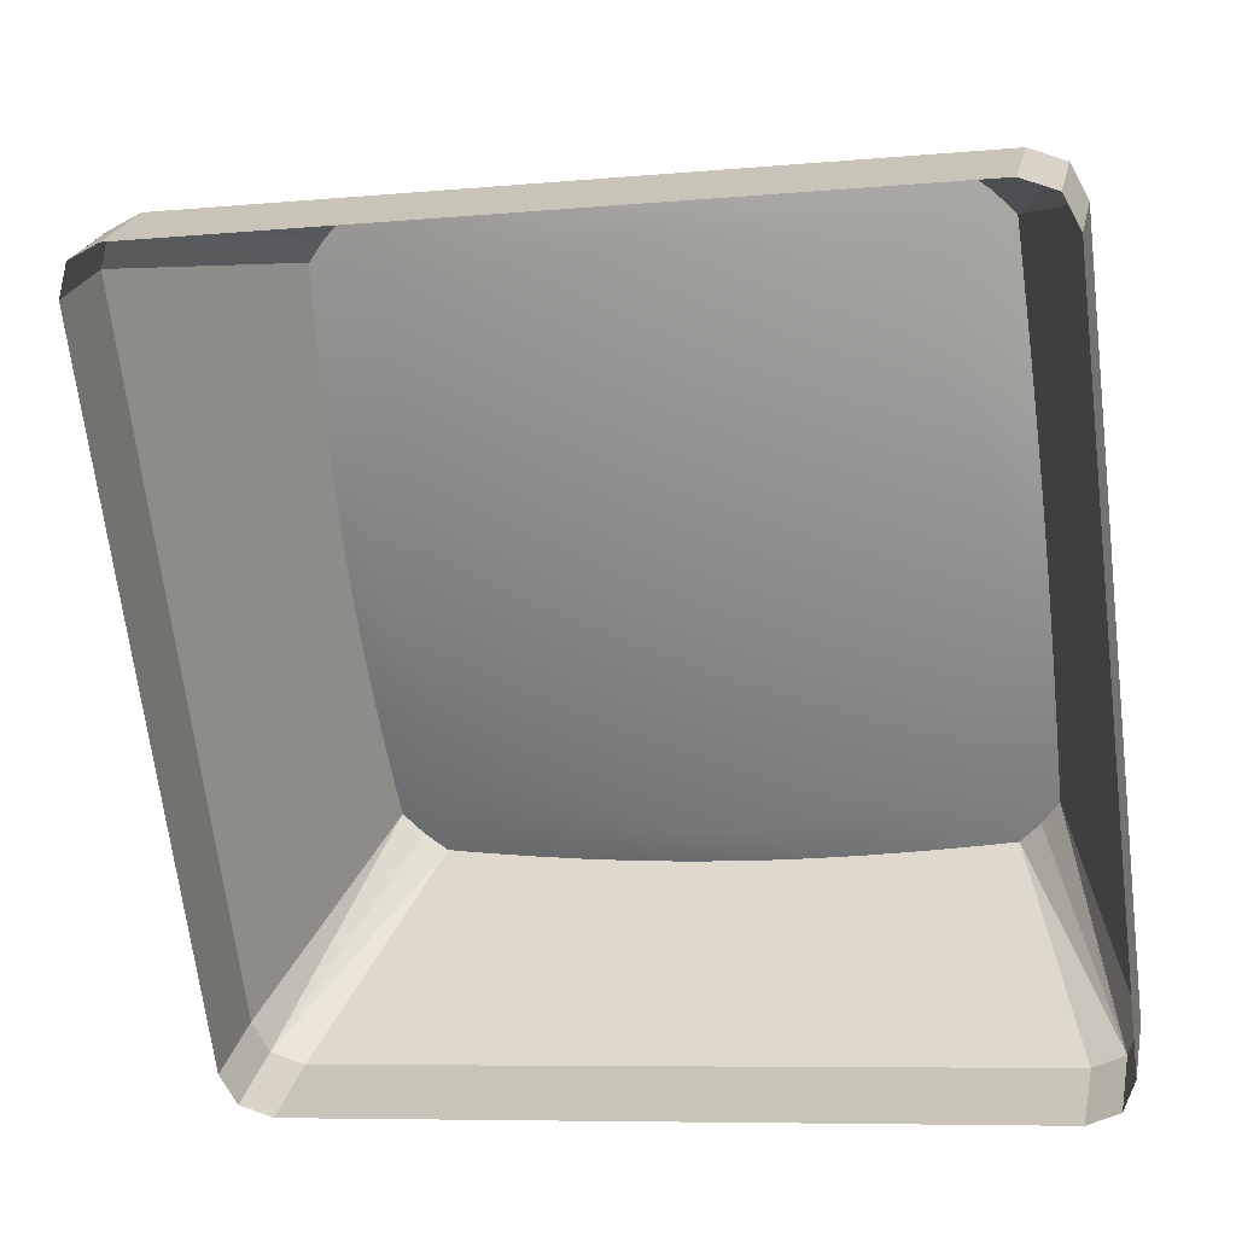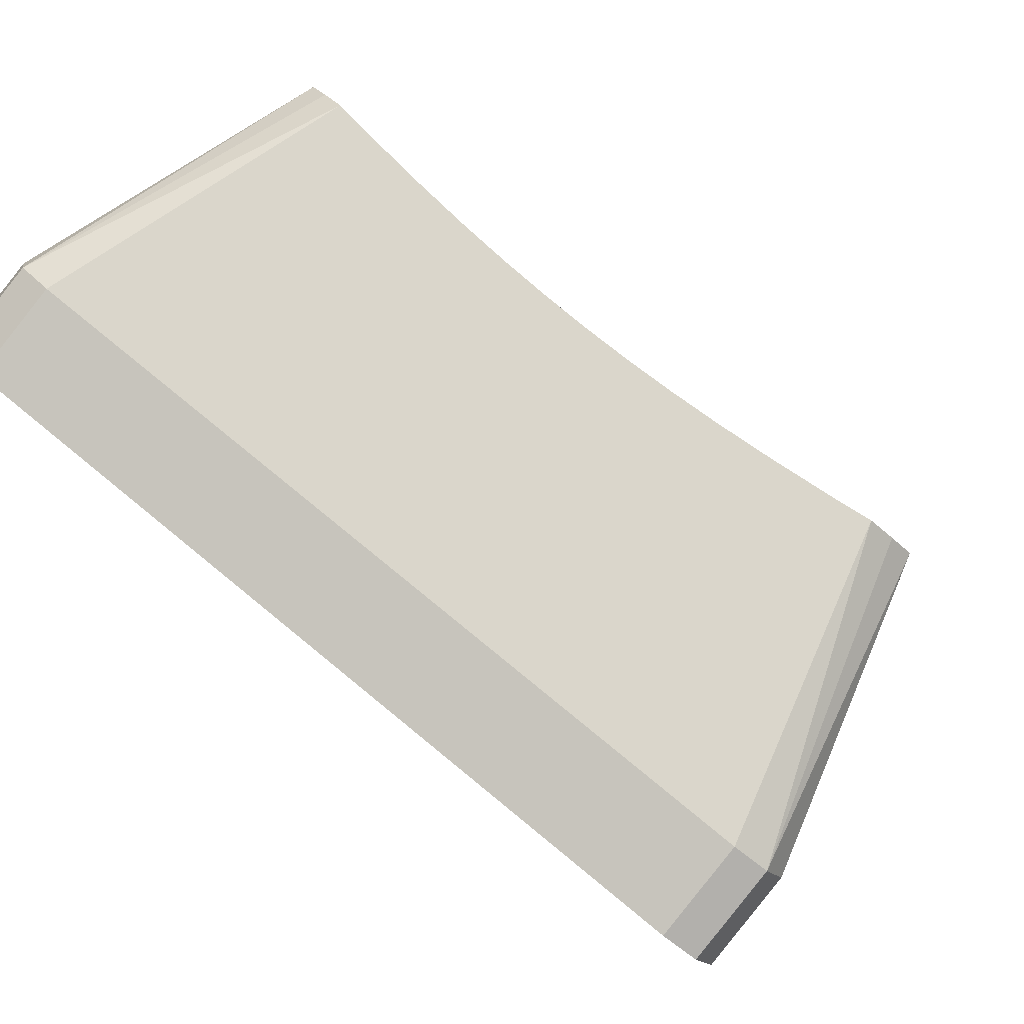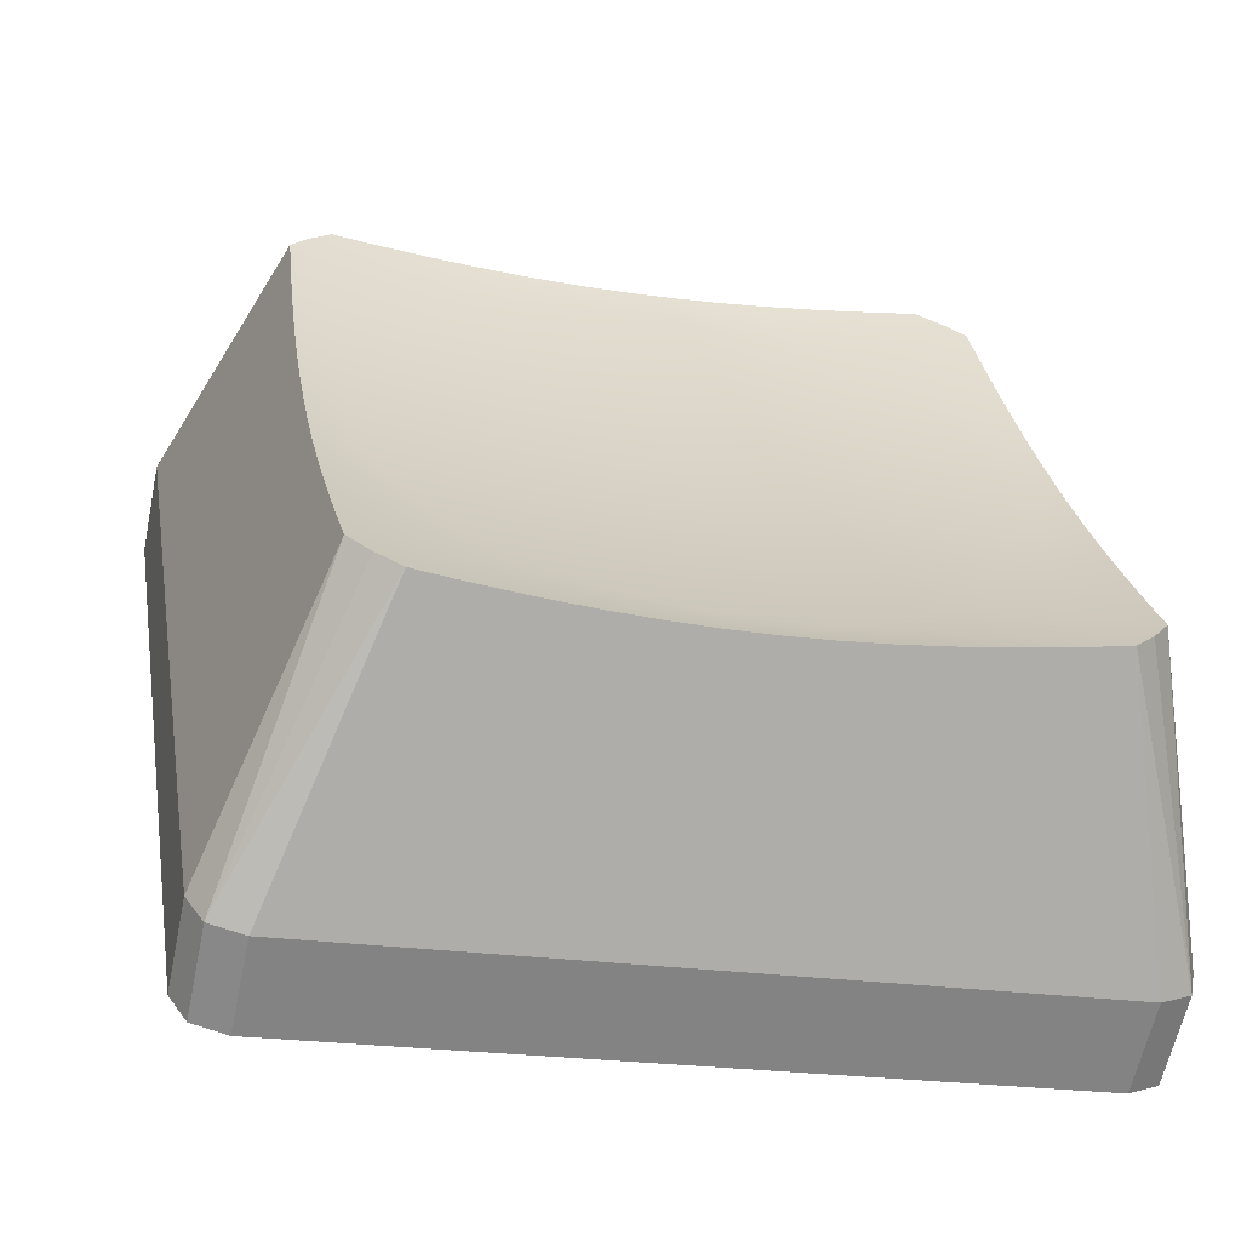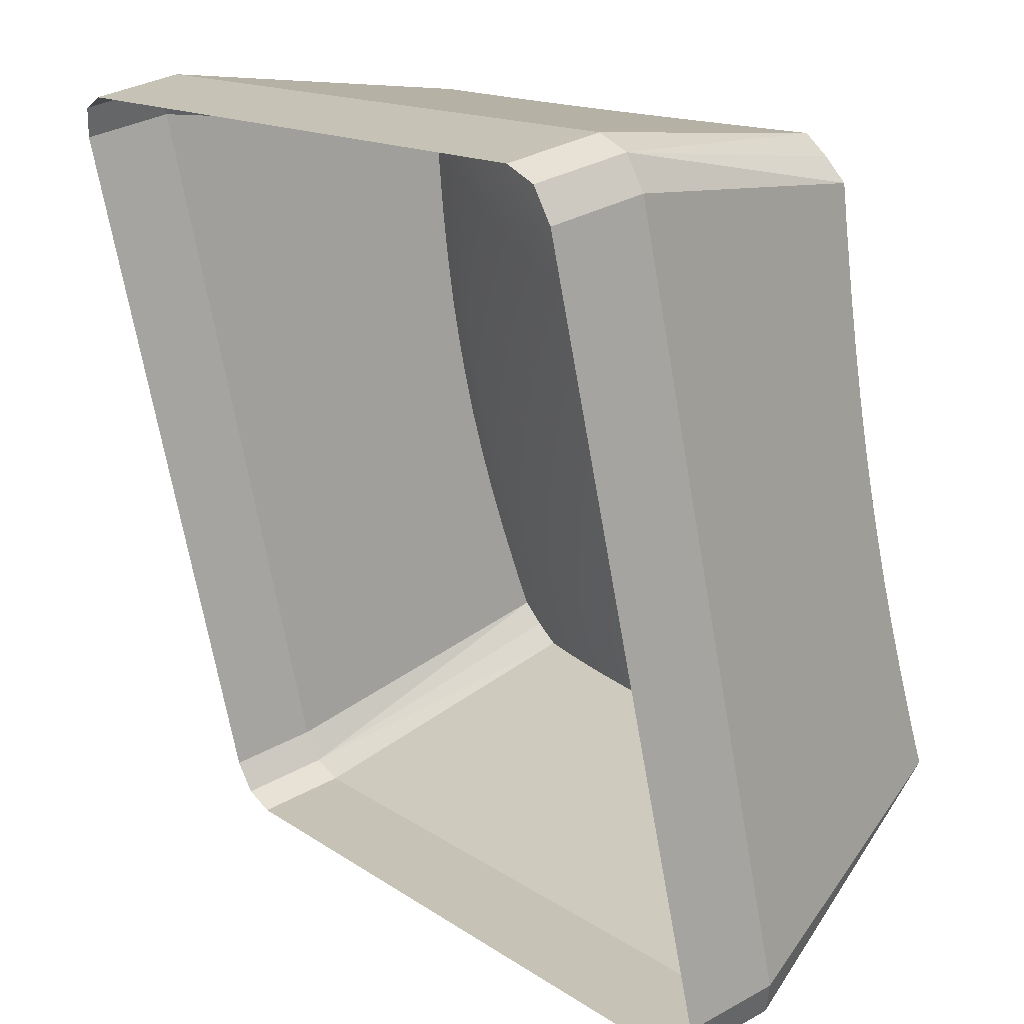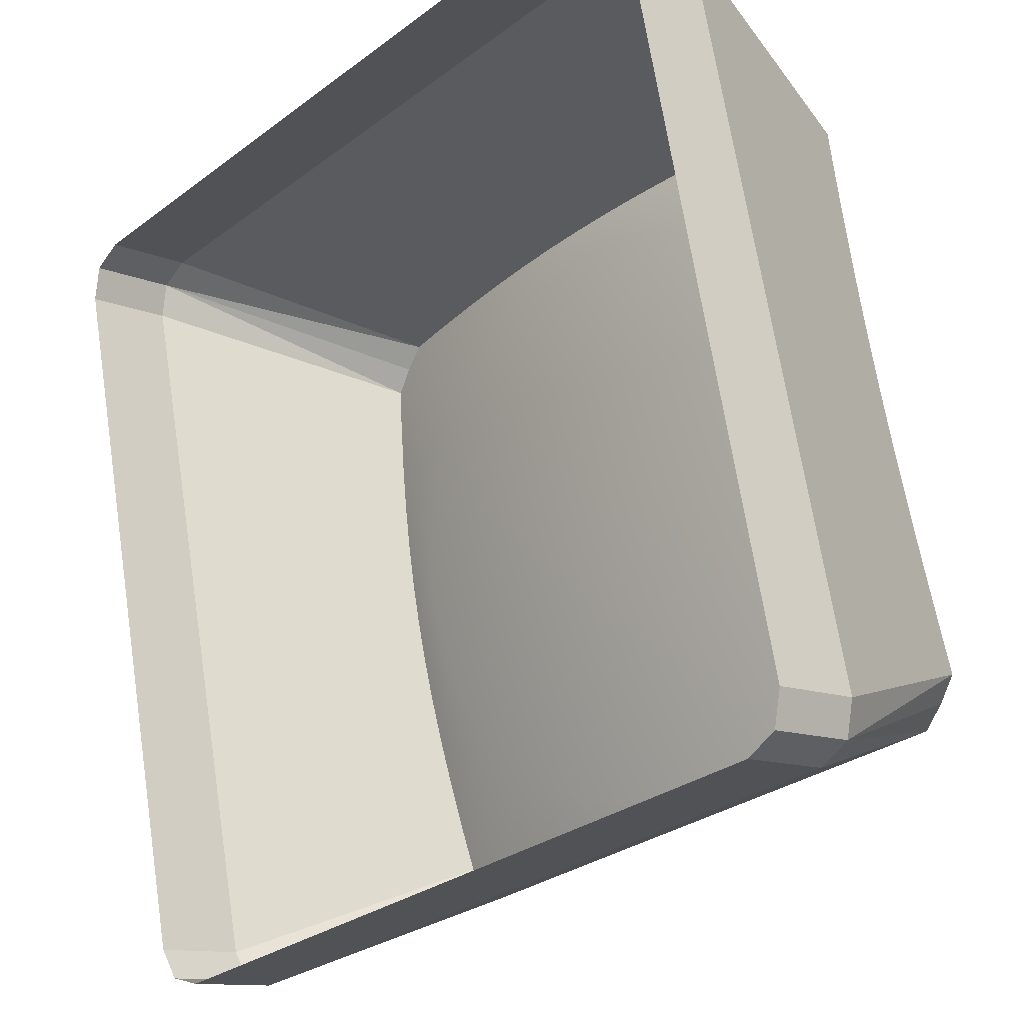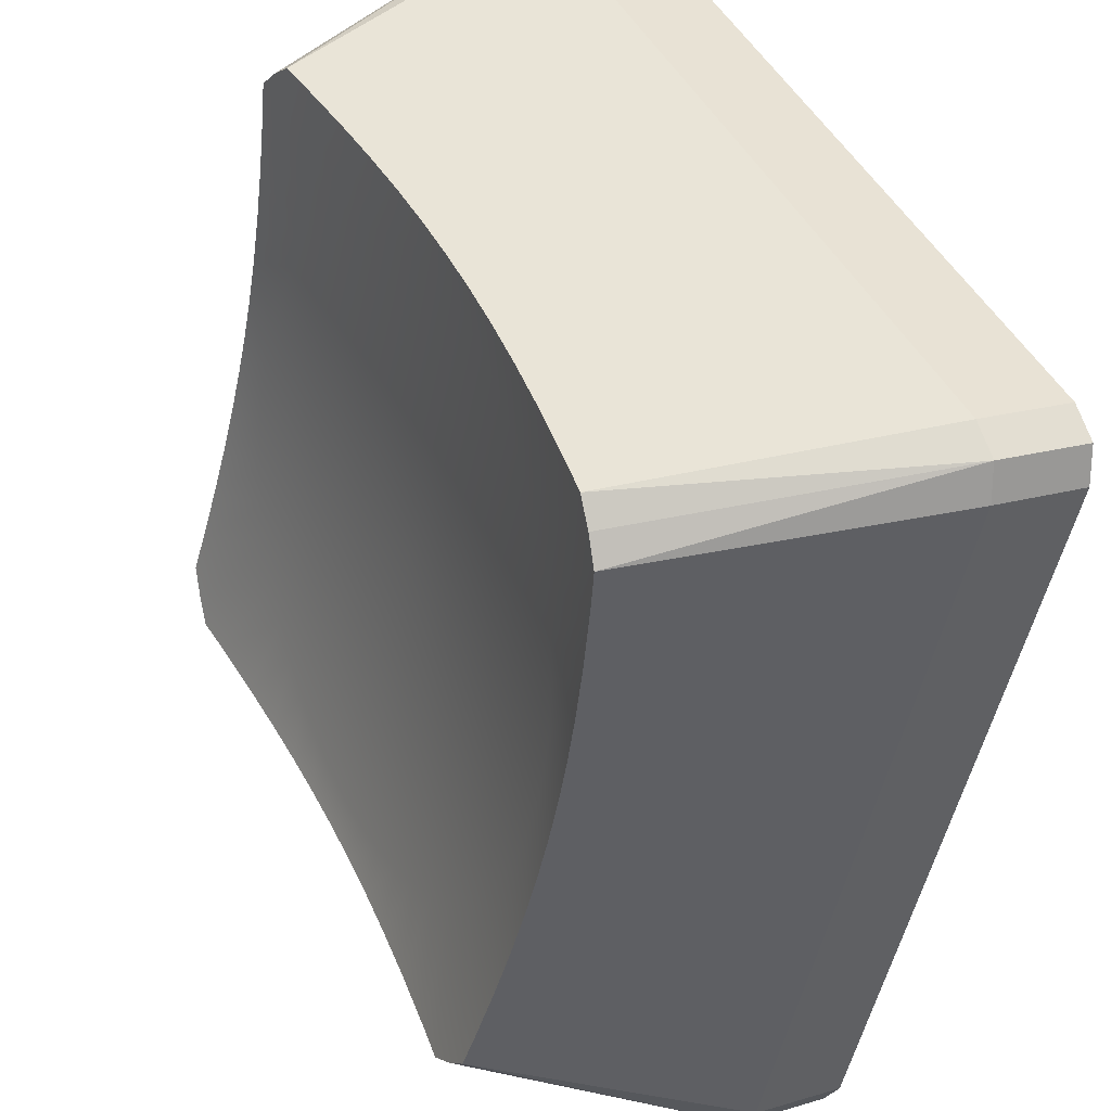
<metadata>
{"format":"obj","ext":"obj","renderer":"f3d","projection":"perspective","resolution":1024,"background":"white","views":[{"elev":-68.0,"azim":-82.9,"up":"+Y"},{"elev":77.9,"azim":39.3,"up":"+Z"},{"elev":29.4,"azim":-99.8,"up":"+Y"},{"elev":14.3,"azim":55.5,"up":"+Z"},{"elev":-29.8,"azim":47.2,"up":"+Z"},{"elev":46.1,"azim":-115.7,"up":"+Z"}]}
</metadata>
<code>
o Group62/mesh178/mesh178-geometry#mesh178-geometry
v -0.01104 0.06421 -0.04265
v -0.002527 0.04015 -0.05652
v -0.01317 0.06461 -0.04448
v -0.009168 0.06377 -0.04057
v -0.005643 0.04042 -0.05778
v -0.01646 0.06423 -0.04469
v -0.009044 0.06267 -0.03744
v -0.001236 0.03949 -0.05347
v -0.002527 0.03153 -0.05836
v -0.02056 0.0596 -0.0339
v -0.01808 0.05901 -0.03114
v -0.005643 0.0318 -0.05963
v -0.0224 0.06366 -0.045
v -0.02339 0.06012 -0.03633
v -0.01599 0.05835 -0.02808
v -0.008856 0.06082 -0.03176
v -0.001236 0.03087 -0.05532
v -0.07615 0.04042 -0.05778
v -0.02757 0.06326 -0.04522
v -0.0409 0.05349 -0.01441
v -0.008726 0.05931 -0.02679
v -0.001236 0.02471 0.01547
v -0.07615 0.0318 -0.05963
v -0.06862 0.06461 -0.04448
v -0.03225 0.063 -0.04536
v -0.02652 0.06056 -0.03837
v -0.01433 0.05764 -0.02478
v -0.008641 0.05805 -0.02228
v -0.001236 0.0161 0.01362
v -0.009168 0.05214 0.01365
v -0.07927 0.04015 -0.05652
v -0.06534 0.06423 -0.04469
v -0.03664 0.06285 -0.04544
v -0.02989 0.06091 -0.04
v -0.01312 0.0569 -0.0213
v -0.008592 0.05697 -0.01802
v -0.002527 0.02406 0.01852
v -0.009044 0.05243 0.01035
v -0.07927 0.03153 -0.05836
v -0.06123 0.0596 -0.0339
v -0.0594 0.06366 -0.045
v -0.07075 0.06421 -0.04265
v -0.0409 0.0628 -0.04547
v -0.03345 0.06116 -0.04118
v -0.01238 0.05612 -0.01769
v -0.008577 0.05603 -0.01387
v -0.002527 0.01544 0.01667
v -0.008856 0.05306 0.004413
v -0.01104 0.0517 0.01574
v -0.08056 0.03087 -0.05532
v -0.0584 0.06012 -0.03633
v -0.05422 0.06326 -0.04522
v -0.07262 0.06377 -0.04057
v -0.04515 0.06285 -0.04544
v -0.03714 0.06131 -0.0419
v -0.01214 0.05534 -0.01402
v -0.008592 0.05519 -0.0097
v -0.005643 0.01517 0.01793
v -0.008726 0.05372 -0.000736
v -0.01599 0.05232 4.2e-05
v -0.01808 0.05167 0.003101
v -0.01317 0.05131 0.01757
v -0.08056 0.03949 -0.05347
v -0.06371 0.05901 -0.03114
v -0.05528 0.06056 -0.03837
v -0.04954 0.063 -0.04536
v -0.04465 0.06131 -0.0419
v -0.0409 0.06137 -0.04214
v -0.01238 0.05455 -0.01035
v -0.008641 0.05443 -0.005374
v -0.005643 0.02379 0.01978
v -0.01433 0.05303 -0.003257
v -0.02056 0.05107 0.005866
v -0.01646 0.05087 0.0176
v -0.08056 0.0161 0.01362
v -0.0519 0.06091 -0.04
v -0.07275 0.06267 -0.03744
v -0.04834 0.06116 -0.04118
v -0.01312 0.05378 -0.00674
v -0.07615 0.01517 0.01793
v -0.07615 0.02379 0.01978
v -0.08056 0.02471 0.01547
v -0.0658 0.05835 -0.02808
v -0.07294 0.06082 -0.03176
v -0.02339 0.05055 0.008292
v -0.0224 0.05022 0.01765
v -0.07927 0.01544 0.01667
v -0.07262 0.05214 0.01365
v -0.06747 0.05764 -0.02478
v -0.07307 0.05931 -0.02679
v -0.02652 0.05012 0.01034
v -0.02757 0.04977 0.01769
v -0.07927 0.02406 0.01852
v -0.07275 0.05243 0.01035
v -0.06868 0.0569 -0.0213
v -0.07315 0.05805 -0.02228
v -0.02989 0.04977 0.01196
v -0.03225 0.04948 0.01771
v -0.06371 0.05167 0.003101
v -0.07294 0.05306 0.004413
v -0.07075 0.0517 0.01574
v -0.06941 0.05612 -0.01769
v -0.0732 0.05697 -0.01802
v -0.06862 0.05131 0.01757
v -0.03345 0.04951 0.01314
v -0.03664 0.04931 0.01773
v -0.0658 0.05232 4.2e-05
v -0.07307 0.05372 -0.000736
v -0.06966 0.05534 -0.01402
v -0.07322 0.05603 -0.01387
v -0.06534 0.05087 0.0176
v -0.03714 0.04936 0.01386
v -0.0409 0.04926 0.01773
v -0.06123 0.05107 0.005866
v -0.06747 0.05303 -0.003257
v -0.07315 0.05443 -0.005374
v -0.06941 0.05455 -0.01035
v -0.0732 0.05519 -0.0097
v -0.0594 0.05022 0.01765
v -0.0409 0.04931 0.0141
v -0.04515 0.04931 0.01773
v -0.06868 0.05378 -0.00674
v -0.05422 0.04977 0.01769
v -0.0584 0.05055 0.008292
v -0.04465 0.04936 0.01386
v -0.04954 0.04948 0.01771
v -0.05528 0.05012 0.01034
v -0.04834 0.04951 0.01314
v -0.0519 0.04977 0.01196
f 1 2 3
f 3 2 1
f 2 1 4
f 4 1 2
f 3 2 5
f 5 2 3
f 6 1 3
f 3 1 6
f 1 7 4
f 4 7 1
f 2 4 8
f 8 4 2
f 9 5 2
f 2 5 9
f 5 6 3
f 3 6 5
f 6 10 1
f 1 10 6
f 1 11 7
f 7 11 1
f 7 8 4
f 4 8 7
f 8 9 2
f 2 9 8
f 5 9 12
f 12 9 5
f 6 5 13
f 13 5 6
f 10 6 14
f 14 6 10
f 11 1 10
f 10 1 11
f 15 7 11
f 11 7 15
f 16 8 7
f 7 8 16
f 9 8 17
f 17 8 9
f 12 18 5
f 5 18 12
f 13 5 19
f 19 5 13
f 13 14 6
f 6 14 13
f 10 14 20
f 20 14 10
f 11 10 20
f 20 10 11
f 7 15 16
f 16 15 7
f 15 11 20
f 20 11 15
f 21 8 16
f 16 8 21
f 22 17 8
f 8 17 22
f 18 12 23
f 23 12 18
f 24 5 18
f 18 5 24
f 19 5 25
f 25 5 19
f 19 26 13
f 13 26 19
f 14 13 26
f 26 13 14
f 14 26 20
f 20 26 14
f 27 16 15
f 15 16 27
f 27 15 20
f 20 15 27
f 28 8 21
f 21 8 28
f 16 27 21
f 21 27 16
f 17 22 29
f 29 22 17
f 8 30 22
f 22 30 8
f 23 31 18
f 18 31 23
f 5 24 32
f 32 24 5
f 24 18 31
f 31 18 24
f 25 5 33
f 33 5 25
f 25 34 19
f 19 34 25
f 26 19 34
f 34 19 26
f 26 34 20
f 20 34 26
f 35 27 20
f 20 27 35
f 36 8 28
f 28 8 36
f 21 35 28
f 28 35 21
f 35 21 27
f 27 21 35
f 37 29 22
f 22 29 37
f 30 8 38
f 38 8 30
f 30 37 22
f 22 37 30
f 31 23 39
f 39 23 31
f 24 40 32
f 32 40 24
f 5 32 41
f 41 32 5
f 24 31 42
f 42 31 24
f 33 5 43
f 43 5 33
f 33 44 25
f 25 44 33
f 34 25 44
f 44 25 34
f 34 44 20
f 20 44 34
f 45 35 20
f 20 35 45
f 46 8 36
f 36 8 46
f 28 45 36
f 36 45 28
f 45 28 35
f 35 28 45
f 29 37 47
f 47 37 29
f 38 8 48
f 48 8 38
f 38 49 30
f 30 49 38
f 30 49 37
f 37 49 30
f 50 31 39
f 39 31 50
f 40 24 42
f 42 24 40
f 32 40 51
f 51 40 32
f 51 41 32
f 32 41 51
f 5 41 52
f 52 41 5
f 31 53 42
f 42 53 31
f 5 54 43
f 43 54 5
f 43 55 33
f 33 55 43
f 44 33 55
f 55 33 44
f 44 55 20
f 20 55 44
f 56 45 20
f 20 45 56
f 57 8 46
f 46 8 57
f 36 56 46
f 46 56 36
f 56 36 45
f 45 36 56
f 37 58 47
f 47 58 37
f 48 8 59
f 59 8 48
f 60 38 48
f 48 38 60
f 61 49 38
f 38 49 61
f 62 37 49
f 49 37 62
f 31 50 63
f 63 50 31
f 42 64 40
f 40 64 42
f 20 51 40
f 40 51 20
f 41 51 65
f 65 51 41
f 65 52 41
f 41 52 65
f 5 52 66
f 66 52 5
f 31 63 53
f 53 63 31
f 53 64 42
f 42 64 53
f 5 66 54
f 54 66 5
f 67 43 54
f 54 43 67
f 55 43 68
f 68 43 55
f 55 68 20
f 20 68 55
f 56 20 69
f 69 20 56
f 70 8 57
f 57 8 70
f 56 57 46
f 46 57 56
f 58 37 71
f 71 37 58
f 59 8 70
f 70 8 59
f 72 48 59
f 59 48 72
f 38 60 61
f 61 60 38
f 48 72 60
f 60 72 48
f 49 61 73
f 73 61 49
f 62 71 37
f 37 71 62
f 49 74 62
f 62 74 49
f 75 63 50
f 50 63 75
f 20 40 64
f 64 40 20
f 20 65 51
f 51 65 20
f 52 65 76
f 76 65 52
f 76 66 52
f 52 66 76
f 63 77 53
f 53 77 63
f 64 53 77
f 77 53 64
f 78 54 66
f 66 54 78
f 43 67 68
f 68 67 43
f 54 78 67
f 67 78 54
f 68 67 20
f 20 67 68
f 69 20 79
f 79 20 69
f 57 56 69
f 69 56 57
f 69 70 57
f 57 70 69
f 71 80 58
f 58 80 71
f 79 59 70
f 70 59 79
f 59 79 72
f 72 79 59
f 60 20 61
f 61 20 60
f 72 20 60
f 60 20 72
f 61 20 73
f 73 20 61
f 73 74 49
f 49 74 73
f 62 81 71
f 71 81 62
f 81 62 74
f 74 62 81
f 63 75 82
f 82 75 63
f 20 64 83
f 83 64 20
f 20 76 65
f 65 76 20
f 66 76 78
f 78 76 66
f 63 84 77
f 77 84 63
f 77 83 64
f 64 83 77
f 20 67 78
f 78 67 20
f 79 20 72
f 72 20 79
f 70 69 79
f 79 69 70
f 80 71 81
f 81 71 80
f 73 20 85
f 85 20 73
f 74 73 85
f 85 73 74
f 81 74 86
f 86 74 81
f 87 82 75
f 75 82 87
f 88 63 82
f 82 63 88
f 20 83 89
f 89 83 20
f 20 78 76
f 76 78 20
f 63 90 84
f 84 90 63
f 83 77 84
f 84 77 83
f 81 87 80
f 80 87 81
f 85 20 91
f 91 20 85
f 85 86 74
f 74 86 85
f 81 86 92
f 92 86 81
f 82 87 93
f 93 87 82
f 63 88 94
f 94 88 63
f 88 82 93
f 93 82 88
f 84 89 83
f 83 89 84
f 20 89 95
f 95 89 20
f 63 96 90
f 90 96 63
f 89 84 90
f 90 84 89
f 87 81 93
f 93 81 87
f 91 20 97
f 97 20 91
f 86 85 91
f 91 85 86
f 91 92 86
f 86 92 91
f 81 92 98
f 98 92 81
f 88 99 94
f 94 99 88
f 63 94 100
f 100 94 63
f 88 93 101
f 101 93 88
f 90 95 89
f 89 95 90
f 20 95 102
f 102 95 20
f 63 103 96
f 96 103 63
f 95 90 96
f 96 90 95
f 104 93 81
f 81 93 104
f 97 20 105
f 105 20 97
f 92 91 97
f 97 91 92
f 97 98 92
f 92 98 97
f 81 98 106
f 106 98 81
f 99 88 101
f 101 88 99
f 107 94 99
f 99 94 107
f 94 107 100
f 100 107 94
f 63 100 108
f 108 100 63
f 101 93 104
f 104 93 101
f 96 102 95
f 95 102 96
f 20 102 109
f 109 102 20
f 63 110 103
f 103 110 63
f 102 96 103
f 103 96 102
f 81 111 104
f 104 111 81
f 105 20 112
f 112 20 105
f 98 97 105
f 105 97 98
f 105 106 98
f 98 106 105
f 81 106 113
f 113 106 81
f 99 101 114
f 114 101 99
f 20 107 99
f 99 107 20
f 115 100 107
f 107 100 115
f 100 115 108
f 108 115 100
f 63 108 116
f 116 108 63
f 104 114 101
f 101 114 104
f 103 109 102
f 102 109 103
f 20 109 117
f 117 109 20
f 63 118 110
f 110 118 63
f 109 103 110
f 110 103 109
f 111 81 119
f 119 81 111
f 114 104 111
f 111 104 114
f 112 20 120
f 120 20 112
f 106 105 112
f 112 105 106
f 112 113 106
f 106 113 112
f 121 81 113
f 113 81 121
f 20 99 114
f 114 99 20
f 20 115 107
f 107 115 20
f 122 108 115
f 115 108 122
f 108 122 116
f 116 122 108
f 63 116 118
f 118 116 63
f 109 118 117
f 117 118 109
f 20 117 122
f 122 117 20
f 118 109 110
f 110 109 118
f 119 81 123
f 123 81 119
f 119 124 111
f 111 124 119
f 114 111 124
f 124 111 114
f 20 125 120
f 120 125 20
f 113 112 120
f 120 112 113
f 126 81 121
f 121 81 126
f 113 125 121
f 121 125 113
f 20 114 124
f 124 114 20
f 20 122 115
f 115 122 20
f 117 116 122
f 122 116 117
f 116 117 118
f 118 117 116
f 123 81 126
f 126 81 123
f 123 127 119
f 119 127 123
f 124 119 127
f 127 119 124
f 20 128 125
f 125 128 20
f 125 113 120
f 120 113 125
f 121 128 126
f 126 128 121
f 128 121 125
f 125 121 128
f 20 124 127
f 127 124 20
f 126 129 123
f 123 129 126
f 127 123 129
f 129 123 127
f 20 129 128
f 128 129 20
f 129 126 128
f 128 126 129
f 20 127 129
f 129 127 20

</code>
